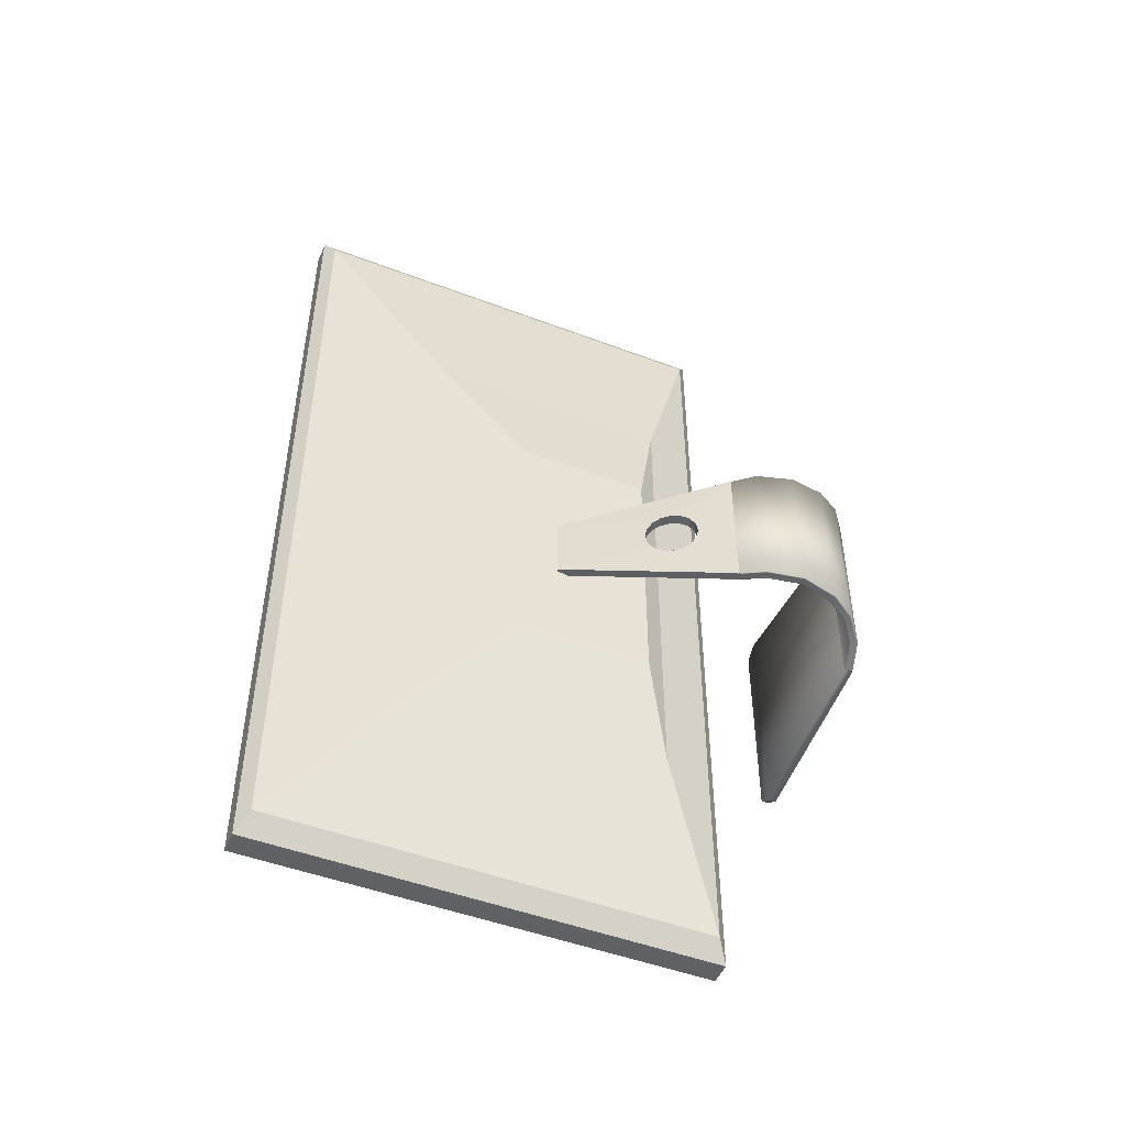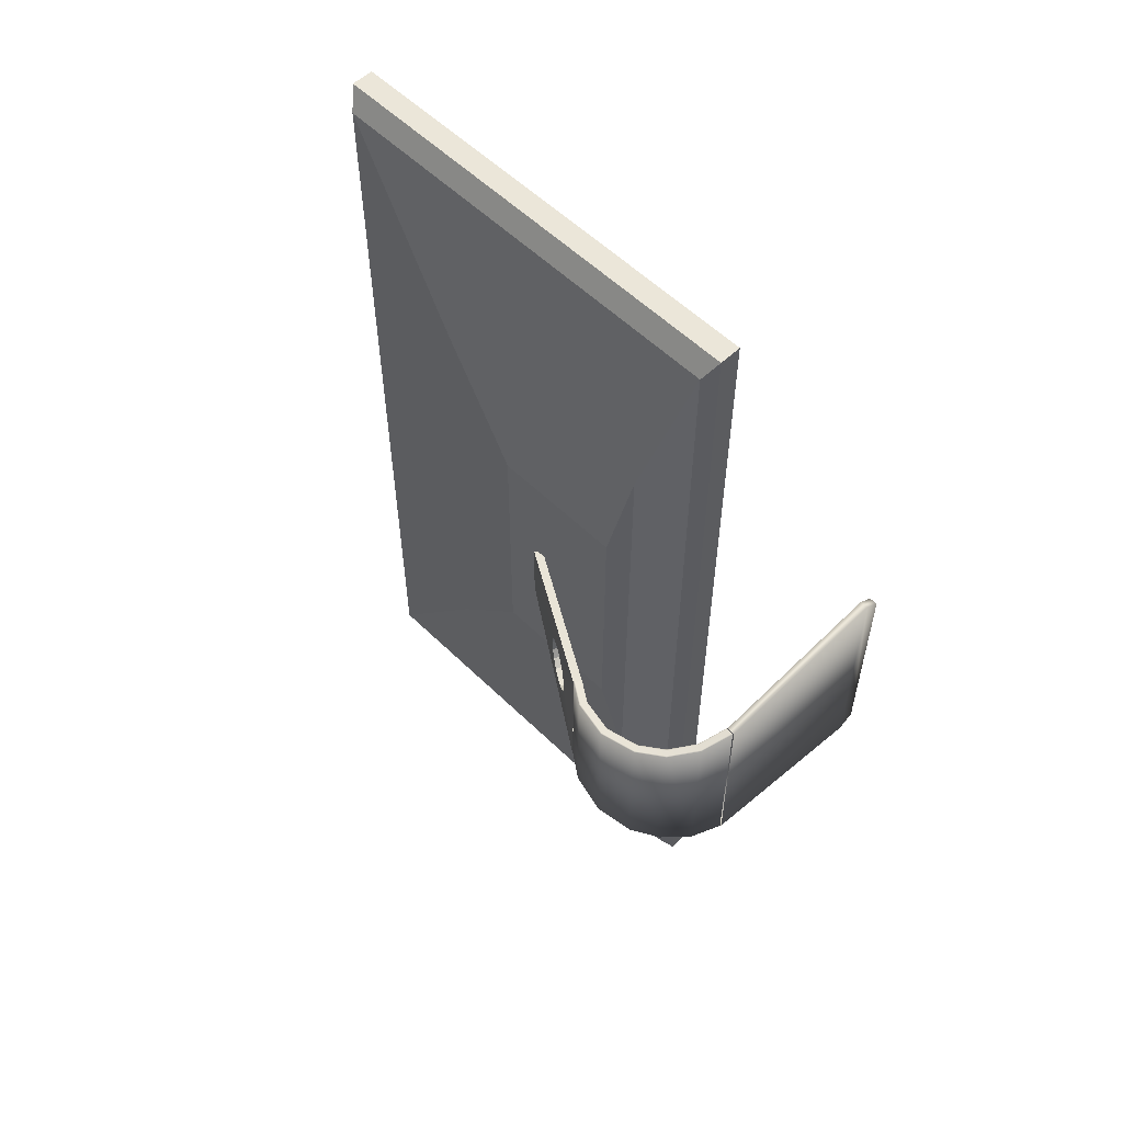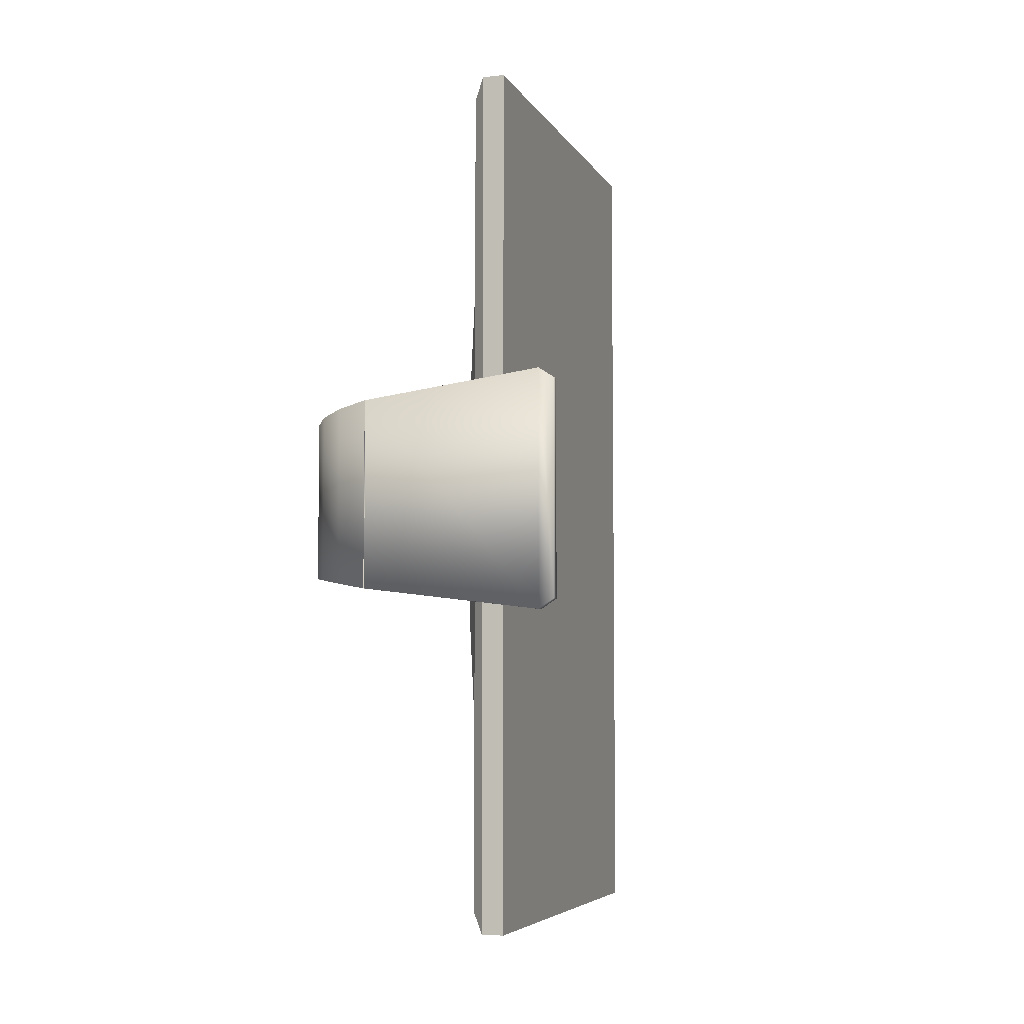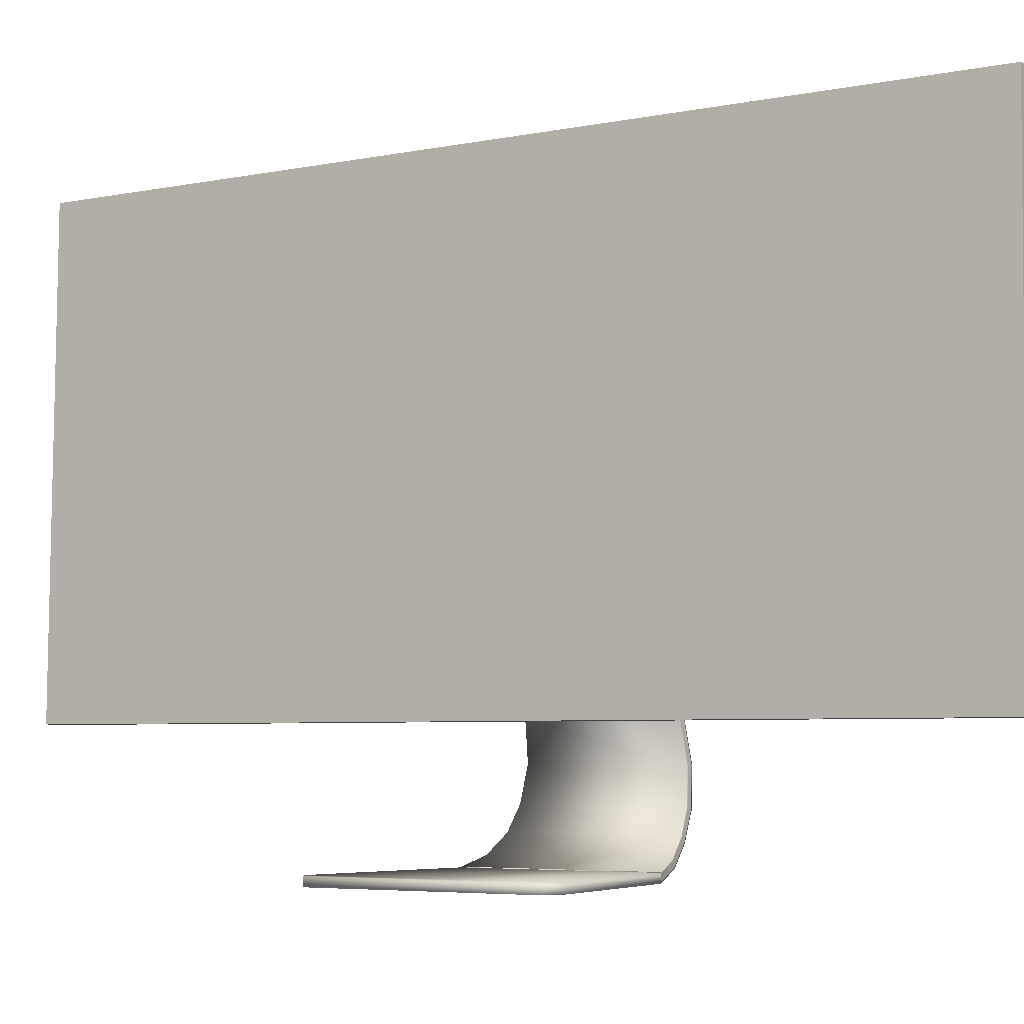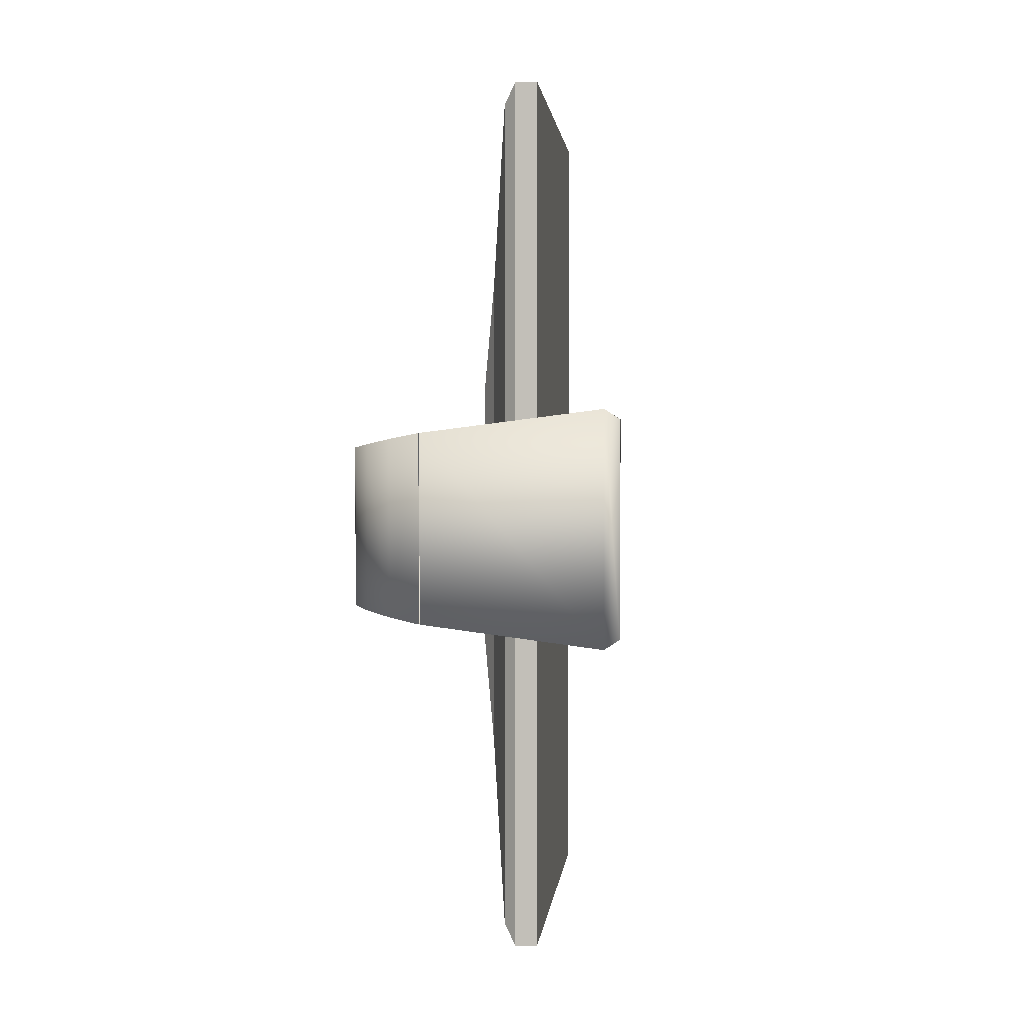
<metadata>
{"format":"obj","ext":"obj","renderer":"f3d","projection":"perspective","resolution":1024,"background":"white","views":[{"elev":-48.6,"azim":-112.0,"up":"+Z"},{"elev":56.2,"azim":-43.6,"up":"+Z"},{"elev":-5.7,"azim":18.4,"up":"+Z"},{"elev":-5.1,"azim":122.9,"up":"+Y"},{"elev":1.8,"azim":6.7,"up":"+Z"}]}
</metadata>
<code>
o logo_Cube.006
v 0.1495 2.054 -0.1918
v 0.1495 2.054 0.2671
v 0.1947 2.461 0.273
v 0.1947 2.461 -0.1976
f 4 1 2 3
o screenshot_Cube.004
v 0.4566 0.737 2.246
v 0.4214 2.986 2.246
v 0.4566 0.737 -2.17
v 0.4214 2.986 -2.17
v 0.439 1.861 -2.17
v 0.4214 2.986 0.03768
v 0.439 1.861 2.246
v 0.4566 0.737 0.03768
v 0.4478 1.299 -2.17
v 0.4214 2.986 1.142
v 0.4478 1.299 2.246
v 0.4566 0.737 -1.066
v 0.4302 2.424 -2.17
v 0.4214 2.986 -1.066
v 0.4302 2.424 2.246
v 0.4566 0.737 1.142
v 0.4214 2.986 1.694
v 0.4214 2.986 -0.5143
v 0.4214 2.986 0.5897
v 0.4214 2.986 -1.618
f 10 23 12
f 11 15 20
f 5 20 15
f 12 16 22
f 7 13 16
f 17 8 24
f 13 9 16
f 20 14 11
f 19 11 14
f 21 6 19
f 23 14 20
f 22 10 12
f 24 18 17
f 9 18 16
f 20 12 23
f 14 21 19
f 18 22 16
f 9 17 18
o screen_Cube.003
v 0.1236 1.814 0.03768
v 0.2509 2.931 0.03768
v 0.1236 1.814 -0.2918
v 0.1236 1.814 0.3672
v 0.1777 2.272 0.03768
v 0.2509 2.931 1.09
v 0.2509 2.931 -1.015
v 0.1777 2.272 0.6415
v 0.1777 2.272 -0.5661
v 0.1341 1.143 0.6967
v 0.1236 1.814 0.6967
v 0.1341 1.143 -0.6213
v 0.1236 1.814 -0.6213
v 0.4566 0.737 2.246
v 0.4214 2.986 2.246
v 0.4566 0.737 -2.17
v 0.4214 2.986 -2.17
v 0.1288 1.479 0.6967
v 0.1236 1.814 0.03768
v 0.1288 1.479 -0.6213
v 0.1341 1.143 0.03768
v 0.2509 2.931 -2.068
v 0.439 1.861 -2.17
v 0.2844 0.7867 -2.068
v 0.4214 2.986 0.03768
v 0.439 1.861 2.246
v 0.4566 0.737 0.03768
v 0.2509 2.931 2.143
v 0.2844 0.7867 2.143
v 0.2509 2.931 0.03768
v 0.2844 0.7867 0.03768
v 0.2676 1.859 2.143
v 0.2676 1.859 -2.068
v 0.1262 1.646 0.6967
v 0.1236 1.814 -0.2918
v 0.1315 1.311 -0.6213
v 0.1341 1.143 0.3672
v 0.3095 2.984 -2.17
v 0.4478 1.299 -2.17
v 0.1969 1.042 -1.17
v 0.4214 2.986 1.142
v 0.4478 1.299 2.246
v 0.4566 0.737 -1.066
v 0.1777 2.272 1.245
v 0.3447 0.7354 2.246
v 0.1315 1.311 0.6967
v 0.1236 1.814 0.3672
v 0.1262 1.646 -0.6213
v 0.1341 1.143 -0.2918
v 0.1777 2.272 -1.17
v 0.4302 2.424 -2.17
v 0.3447 0.7354 -2.17
v 0.4214 2.986 -1.066
v 0.4302 2.424 2.246
v 0.4566 0.737 1.142
v 0.3095 2.984 2.246
v 0.1969 1.042 1.245
v 0.3095 2.984 0.03768
v 0.2509 2.931 1.09
v 0.2509 2.931 -1.015
v 0.3447 0.7354 0.03768
v 0.1969 1.042 0.03768
v 0.2844 0.7867 1.09
v 0.2844 0.7867 -1.015
v 0.276 1.323 2.143
v 0.2593 2.395 2.143
v 0.3271 1.86 2.246
v 0.1873 1.657 1.245
v 0.276 1.323 -2.068
v 0.2593 2.395 -2.068
v 0.1873 1.657 -1.17
v 0.3271 1.86 -2.17
v 0.3183 2.422 -2.17
v 0.1825 1.964 -1.17
v 0.1921 1.349 -1.17
v 0.1825 1.964 1.245
v 0.3183 2.422 2.246
v 0.3359 1.298 2.246
v 0.1969 1.042 -0.5661
v 0.1969 1.042 0.6415
v 0.3447 0.7354 1.142
v 0.3095 2.984 -1.066
v 0.3095 2.984 1.142
v 0.1777 2.272 0.6415
v 0.1777 2.272 -0.5661
v 0.3447 0.7354 -1.066
v 0.1921 1.349 1.245
v 0.3359 1.298 -2.17
v 0.3654 2.985 -2.17
v 0.4214 2.986 1.694
v 0.4214 2.986 -0.5143
v 0.4214 2.986 0.5897
v 0.4214 2.986 -1.618
v 0.3654 2.985 2.246
v 0.3095 2.984 -0.5143
v 0.3095 2.984 -1.618
v 0.3095 2.984 1.694
v 0.3095 2.984 0.5897
f 29 25 28
f 26 29 32
f 29 33 27
f 26 31 33
f 111 70 34
f 109 74 37
f 122 54 83
f 120 46 84
f 104 86 55
f 64 48 88
f 102 89 53
f 90 56 91
f 58 42 92
f 93 48 64
f 98 94 57
f 94 97 96
f 46 62 97
f 102 50 91
f 72 98 95
f 37 74 98
f 74 46 94
f 99 64 36
f 44 95 99
f 95 57 93
f 63 112 47
f 100 92 56
f 68 100 90
f 35 58 100
f 52 90 101
f 121 65 107
f 91 56 89
f 103 88 55
f 73 103 86
f 36 64 103
f 81 104 87
f 34 61 104
f 61 45 86
f 42 71 61
f 53 87 105
f 87 55 85
f 119 84 54
f 121 83 52
f 79 105 85
f 108 71 35
f 83 108 68
f 84 46 74
f 88 110 85
f 48 76 110
f 89 111 81
f 92 111 89
f 42 70 111
f 112 76 48
f 96 112 93
f 32 29 28
f 30 26 32
f 25 29 27
f 29 26 33
f 81 111 34
f 59 109 37
f 83 107 122
f 122 82 54
f 84 106 120
f 120 62 46
f 87 104 55
f 103 64 88
f 69 102 53
f 101 90 91
f 100 58 92
f 99 93 64
f 95 98 57
f 57 94 96
f 94 46 97
f 101 91 78
f 118 80 101
f 78 39 118
f 66 50 102
f 69 38 66
f 91 50 78
f 78 118 101
f 69 66 102
f 44 72 95
f 72 37 98
f 98 74 94
f 60 99 36
f 60 44 99
f 99 95 93
f 63 40 76
f 75 47 96
f 113 41 75
f 97 62 113
f 112 96 47
f 63 76 112
f 113 75 97
f 96 97 75
f 90 100 56
f 52 68 90
f 68 35 100
f 80 52 101
f 116 49 82
f 115 77 106
f 117 41 113
f 113 62 120
f 120 106 77
f 119 82 49
f 122 107 116
f 121 80 118
f 118 39 114
f 114 65 121
f 49 115 119
f 117 113 120
f 106 119 115
f 107 65 116
f 118 114 121
f 77 117 120
f 82 122 116
f 102 91 89
f 86 103 55
f 45 73 86
f 73 36 103
f 53 81 87
f 81 34 104
f 104 61 86
f 44 60 73
f 36 73 60
f 45 61 71
f 34 70 61
f 58 35 71
f 70 42 61
f 73 59 44
f 72 44 59
f 59 37 72
f 71 43 45
f 42 58 71
f 73 45 59
f 43 59 45
f 69 53 105
f 105 87 85
f 54 82 119
f 119 106 84
f 52 80 121
f 121 107 83
f 85 110 67
f 76 40 67
f 67 51 85
f 79 38 69
f 69 105 79
f 110 76 67
f 51 79 85
f 68 108 35
f 52 83 68
f 109 84 74
f 55 88 85
f 88 48 110
f 53 89 81
f 56 92 89
f 92 42 111
f 93 112 48
f 57 96 93
o stand3_Cube.002
v 0.1514 1.607 0.1648
v 0.1514 1.607 -0.1648
v 0.116 1.628 0.1648
v 0.116 1.628 -0.1648
v -0.3073 0.8452 0.3489
v -0.3073 0.8452 -0.3489
v -0.3427 0.8665 0.3489
v -0.3427 0.8665 -0.3489
v -0.184 1.139 -0.1326
v -0.1624 1.078 -0.1225
v -0.1578 1.182 -0.1225
v -0.1846 1.041 -0.09373
v -0.1355 1.219 -0.09373
v -0.1995 1.017 -0.05073
v -0.1206 1.244 -0.05073
v -0.2047 1.008 -0
v -0.1154 1.252 -0
v -0.1995 1.017 0.05073
v -0.1206 1.244 0.05073
v -0.1846 1.041 0.09373
v -0.1355 1.219 0.09373
v -0.1624 1.078 0.1225
v -0.1578 1.182 0.1225
v -0.1361 1.122 0.1326
v -0.184 1.139 0.1326
v -0.1099 1.165 0.1225
v -0.2103 1.096 0.1225
v -0.08759 1.202 0.09373
v -0.2326 1.059 0.09373
v -0.07272 1.226 0.05073
v -0.2475 1.034 0.05073
v -0.06749 1.235 -0
v -0.2527 1.026 -0
v -0.07272 1.226 -0.05073
v -0.2475 1.034 -0.05073
v -0.08759 1.202 -0.09373
v -0.2326 1.059 -0.09373
v -0.1099 1.165 -0.1225
v -0.2103 1.096 -0.1225
v -0.1361 1.122 -0.1326
f 128 130 126
f 125 123 124
f 133 131 162
f 125 129 127
f 161 159 134
f 159 157 136
f 157 155 138
f 138 155 153
f 140 153 151
f 142 151 149
f 144 149 147
f 145 148 146
f 135 133 160
f 143 150 148
f 141 152 150
f 131 161 132
f 139 154 152
f 139 137 156
f 137 135 158
f 126 137 139
f 159 161 130
f 161 131 130
f 131 133 130
f 129 125 145
f 133 135 126
f 126 135 137
f 130 129 155
f 133 126 130
f 157 130 155
f 125 126 139
f 129 153 155
f 141 125 139
f 129 151 153
f 143 125 141
f 129 149 151
f 145 125 143
f 129 147 149
f 147 129 145
f 134 136 128
f 157 159 130
f 134 128 132
f 132 128 162
f 124 160 128
f 128 136 138
f 127 146 148
f 158 160 124
f 158 124 156
f 127 128 138
f 156 124 154
f 127 138 140
f 152 154 123
f 127 140 142
f 150 152 123
f 127 142 144
f 148 150 123
f 127 144 146
f 123 127 148
f 160 162 128
f 124 123 154
f 124 128 126
f 126 125 124
f 160 133 162
f 123 125 127
f 132 161 134
f 134 159 136
f 136 157 138
f 140 138 153
f 142 140 151
f 144 142 149
f 146 144 147
f 147 145 146
f 158 135 160
f 145 143 148
f 143 141 150
f 162 131 132
f 141 139 152
f 154 139 156
f 156 137 158
o stand2_Cube.001
v -0.3072 0.8436 0.3482
v -0.04806 0.1612 0.4618
v -0.04806 0.1612 -0.4618
v -0.3072 0.8436 -0.3482
v -0.338 0.8711 0.3482
v -0.05289 0.1201 0.4618
v -0.05289 0.1201 -0.4618
v -0.338 0.8711 -0.3482
v -0.3752 0.7388 0.3637
v -0.4115 0.5706 0.3757
v -0.3774 0.4059 0.3927
v -0.3029 0.2914 0.4078
v -0.188 0.2038 0.4329
v -0.188 0.2038 -0.4324
v -0.3029 0.2914 -0.4078
v -0.3774 0.4059 -0.3927
v -0.4115 0.5706 -0.3757
v -0.3771 0.7345 -0.3671
v -0.4129 0.7557 0.3637
v -0.4528 0.5706 0.3757
v -0.4153 0.3894 0.3927
v -0.3333 0.2634 0.4078
v -0.2068 0.167 0.4329
v -0.2068 0.167 -0.4324
v -0.3333 0.2634 -0.4078
v -0.4153 0.3894 -0.3927
v -0.4528 0.5706 -0.3757
v -0.4129 0.7558 -0.3636
v -0.05209 0.127 -0.4618
v -0.05128 0.1338 -0.4618
v -0.05048 0.1407 -0.4618
v -0.04967 0.1475 -0.4618
v -0.04887 0.1543 -0.4618
v -0.3329 0.8665 -0.3482
v -0.3278 0.8619 -0.3482
v -0.3226 0.8573 -0.3482
v -0.3175 0.8528 -0.3482
v -0.3123 0.8482 -0.3482
v -0.3329 0.8665 0.3482
v -0.3278 0.8619 0.3482
v -0.3226 0.8573 0.3482
v -0.3175 0.8528 0.3482
v -0.3123 0.8482 0.3482
v -0.05208 0.127 0.4618
v -0.05128 0.1338 0.4618
v -0.05048 0.1407 0.4618
v -0.04967 0.1475 0.4618
v -0.04887 0.1543 0.4618
v -0.3815 0.7416 0.3637
v -0.4183 0.5706 0.3757
v -0.3837 0.4031 0.3927
v -0.308 0.2867 0.4078
v -0.1911 0.1977 0.4329
v -0.3877 0.7444 0.3637
v -0.4252 0.5706 0.3757
v -0.39 0.4004 0.3927
v -0.313 0.282 0.4078
v -0.1942 0.1916 0.4329
v -0.394 0.7473 0.3637
v -0.4321 0.5706 0.3757
v -0.3963 0.3976 0.3927
v -0.3181 0.2774 0.4078
v -0.1974 0.1854 0.4329
v -0.4003 0.7501 0.3637
v -0.439 0.5706 0.3757
v -0.4027 0.3949 0.3927
v -0.3232 0.2727 0.4078
v -0.2005 0.1793 0.4329
v -0.4066 0.7529 0.3637
v -0.4459 0.5706 0.3757
v -0.409 0.3921 0.3927
v -0.3283 0.268 0.4078
v -0.2037 0.1732 0.4329
v -0.1911 0.1977 -0.4324
v -0.308 0.2867 -0.4078
v -0.3837 0.4031 -0.3927
v -0.4183 0.5706 -0.3757
v -0.3815 0.7416 -0.3636
v -0.1942 0.1916 -0.4324
v -0.313 0.282 -0.4078
v -0.39 0.4004 -0.3927
v -0.4252 0.5706 -0.3757
v -0.3877 0.7444 -0.3636
v -0.1974 0.1854 -0.4324
v -0.3181 0.2774 -0.4078
v -0.3963 0.3976 -0.3927
v -0.4321 0.5706 -0.3757
v -0.394 0.7473 -0.3636
v -0.2005 0.1793 -0.4324
v -0.3232 0.2727 -0.4078
v -0.4027 0.3949 -0.3927
v -0.439 0.5706 -0.3757
v -0.4003 0.7501 -0.3636
v -0.2037 0.1732 -0.4324
v -0.3283 0.268 -0.4078
v -0.409 0.3921 -0.3927
v -0.4459 0.5706 -0.3757
v -0.4066 0.7529 -0.3636
f 186 169 168
f 164 165 176
f 171 180 166
f 171 172 179
f 172 173 178
f 173 174 177
f 174 175 176
f 199 200 245
f 226 227 222
f 227 223 222
f 233 183 234
f 234 184 235
f 209 225 208
f 245 240 244
f 193 241 194
f 251 257 252
f 247 243 242
f 248 244 243
f 167 170 190
f 190 189 182
f 182 189 188
f 183 188 187
f 184 187 186
f 201 231 202
f 185 186 168
f 175 164 176
f 163 171 166
f 180 171 179
f 179 172 178
f 178 173 177
f 177 174 176
f 255 260 197
f 190 170 196
f 197 198 250
f 190 196 260
f 250 255 197
f 166 180 240
f 260 196 197
f 166 240 200
f 245 250 198
f 198 199 245
f 200 240 245
f 172 171 211
f 211 216 217
f 226 231 232
f 216 221 222
f 212 172 211
f 232 227 226
f 217 212 211
f 182 232 231
f 222 217 216
f 231 181 182
f 222 221 226
f 173 172 212
f 212 217 218
f 232 182 183
f 217 222 218
f 227 232 233
f 233 228 227
f 232 183 233
f 173 212 213
f 218 213 212
f 228 223 227
f 218 222 223
f 174 173 213
f 213 218 219
f 228 233 234
f 218 223 219
f 214 174 213
f 234 229 228
f 219 214 213
f 229 224 228
f 183 184 234
f 223 224 219
f 224 223 228
f 175 174 215
f 214 219 220
f 229 234 235
f 219 224 220
f 215 174 214
f 235 230 229
f 220 215 214
f 230 225 229
f 184 185 235
f 224 225 220
f 225 224 229
f 230 235 206
f 185 168 206
f 206 207 230
f 209 210 215
f 207 208 230
f 235 185 206
f 220 225 209
f 164 175 215
f 215 220 209
f 230 208 225
f 210 164 215
f 180 179 239
f 239 244 240
f 249 254 255
f 259 189 260
f 255 250 249
f 189 190 260
f 250 245 249
f 259 260 255
f 180 239 240
f 254 259 255
f 245 244 249
f 176 165 195
f 195 194 236
f 193 192 251
f 191 169 186
f 251 246 193
f 191 186 256
f 246 241 193
f 191 256 251
f 176 195 236
f 192 191 251
f 236 194 241
f 177 176 236
f 246 251 252
f 177 236 237
f 251 256 257
f 236 241 237
f 247 242 246
f 237 241 242
f 256 186 187
f 252 247 246
f 256 187 257
f 242 241 246
f 178 177 237
f 237 242 238
f 247 252 253
f 257 187 188
f 253 248 247
f 257 188 258
f 248 243 247
f 257 258 253
f 178 237 238
f 252 257 253
f 238 242 243
f 179 178 239
f 238 243 239
f 248 253 254
f 258 188 189
f 189 259 258
f 254 249 248
f 239 178 238
f 249 244 248
f 258 259 254
f 239 243 244
f 253 258 254
f 181 167 190
f 181 190 182
f 183 182 188
f 184 183 187
f 185 184 186
f 171 163 205
f 204 203 221
f 171 205 211
f 216 211 204
f 231 226 202
f 221 216 204
f 205 204 211
f 201 167 231
f 203 202 221
f 226 221 202
f 167 181 231
o stand1_Cube
v 0.8412 0.1584 0.5747
v 0.8412 0.1584 -0.5747
v 0.8412 0.117 0.5747
v 0.8412 0.117 -0.5747
v 0.9169 0.1584 0.5251
v 0.9169 0.1584 -0.5251
v 0.9169 0.117 0.5251
v 0.9169 0.117 -0.5251
v -0.04802 0.1584 0.4618
v -0.04802 0.1584 -0.4618
v -0.04802 0.117 0.4618
v -0.04802 0.117 -0.4618
f 261 262 270
f 271 263 261
f 267 268 266
f 262 266 268
f 263 267 265
f 264 268 263
f 262 264 272
f 270 269 261
f 261 265 266
f 266 262 261
f 269 271 261
f 265 267 266
f 264 262 268
f 261 263 265
f 263 271 264
f 272 264 271
f 268 267 263
f 270 262 272

</code>
